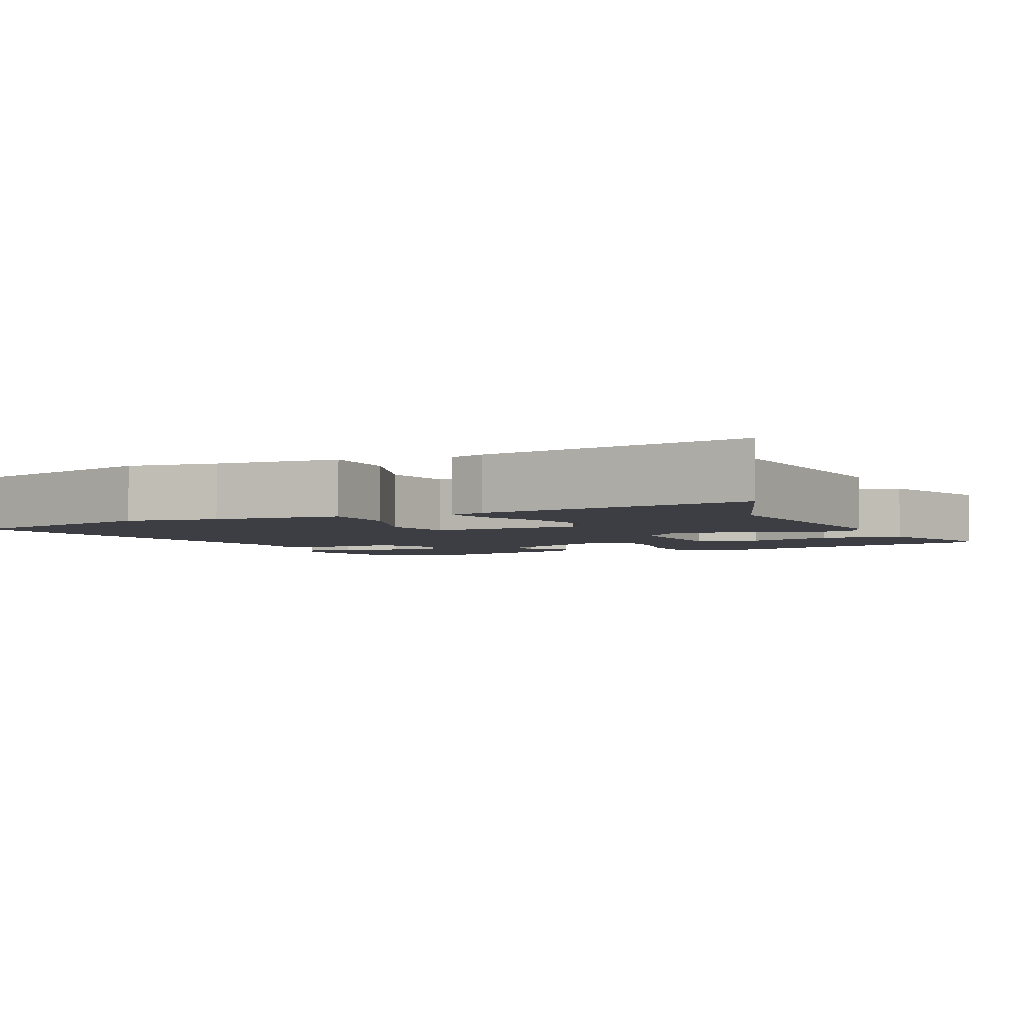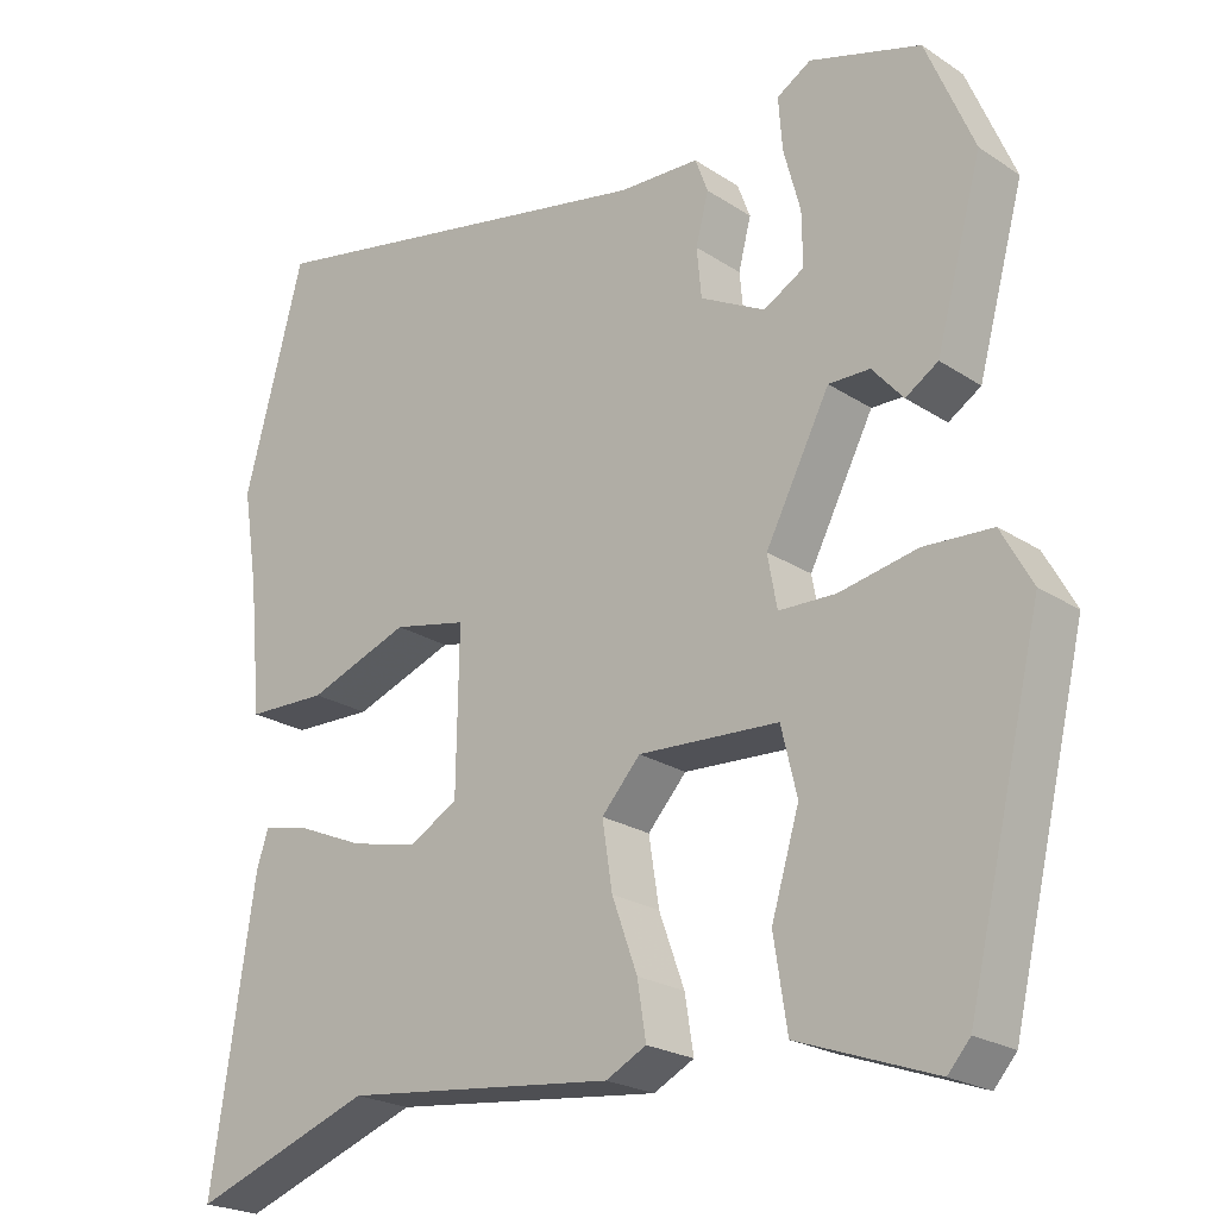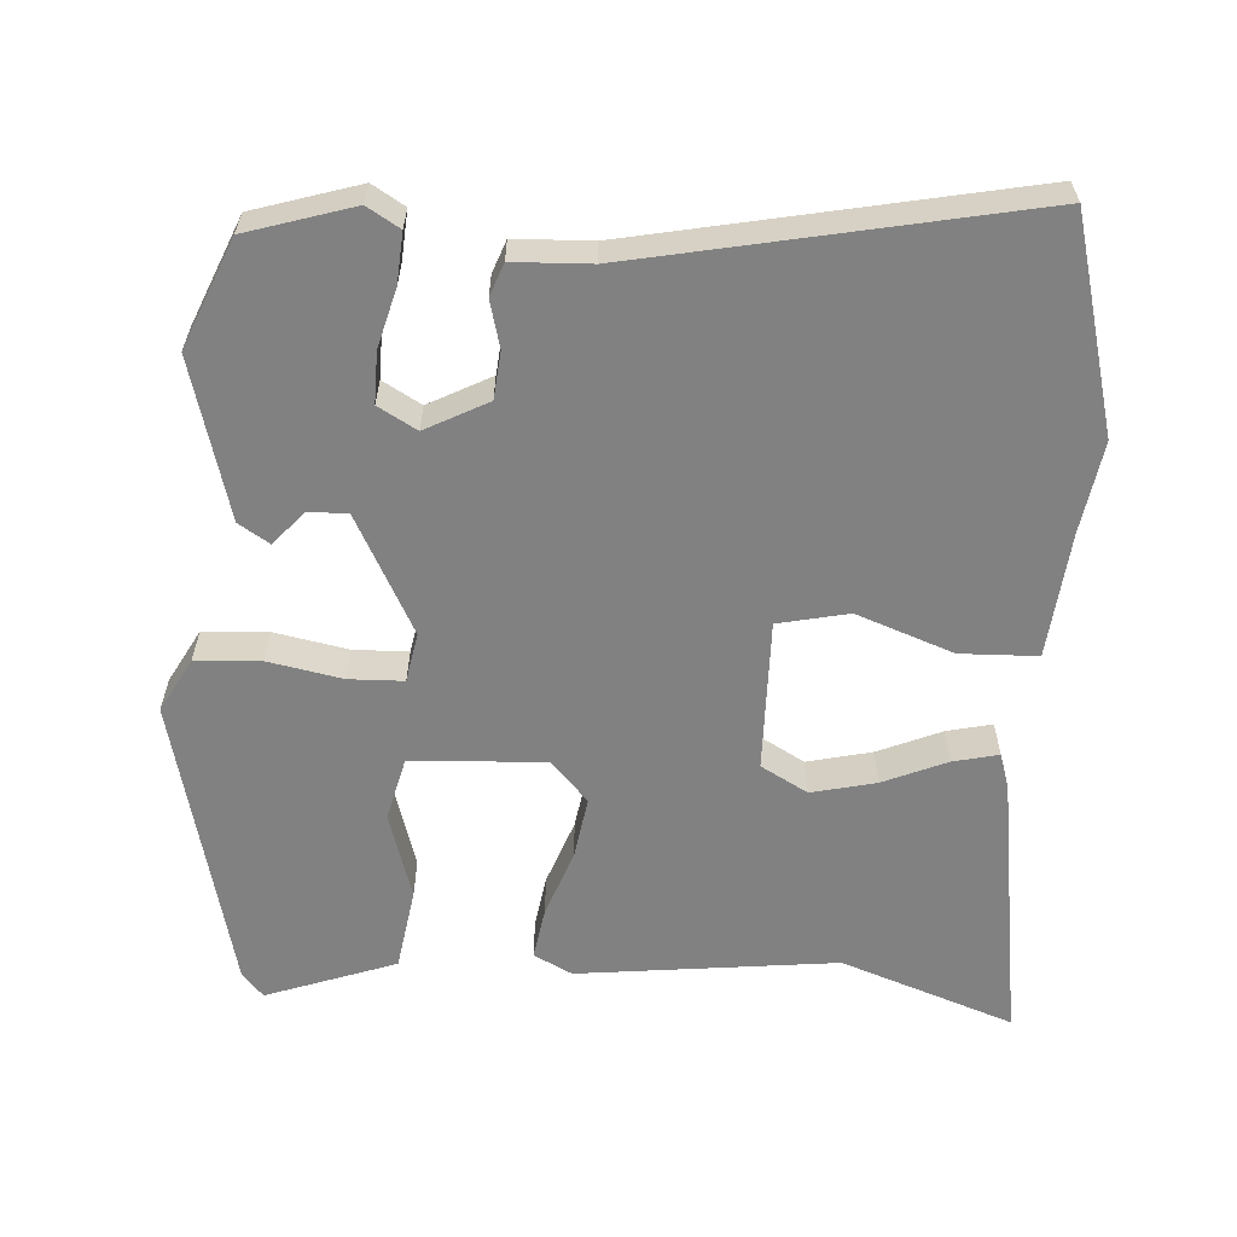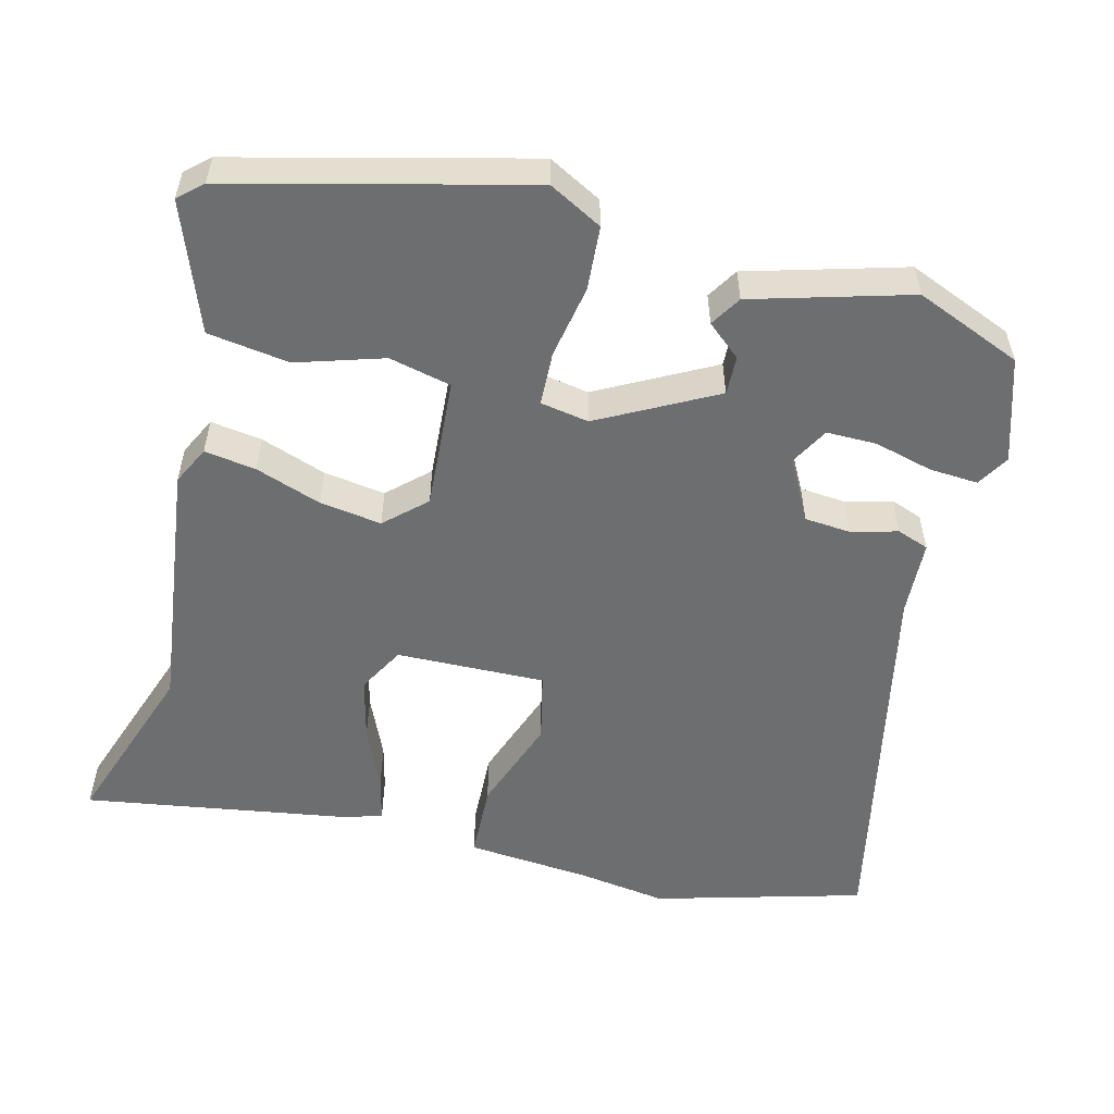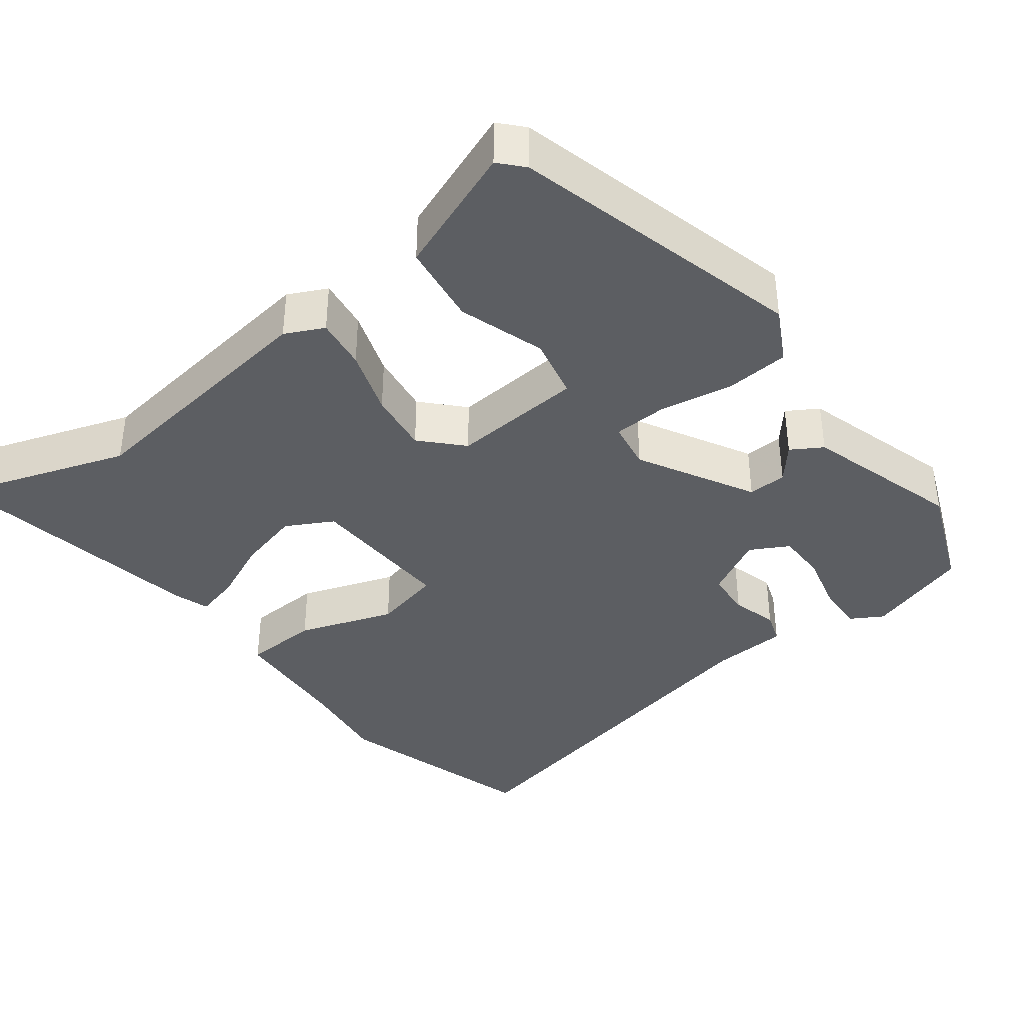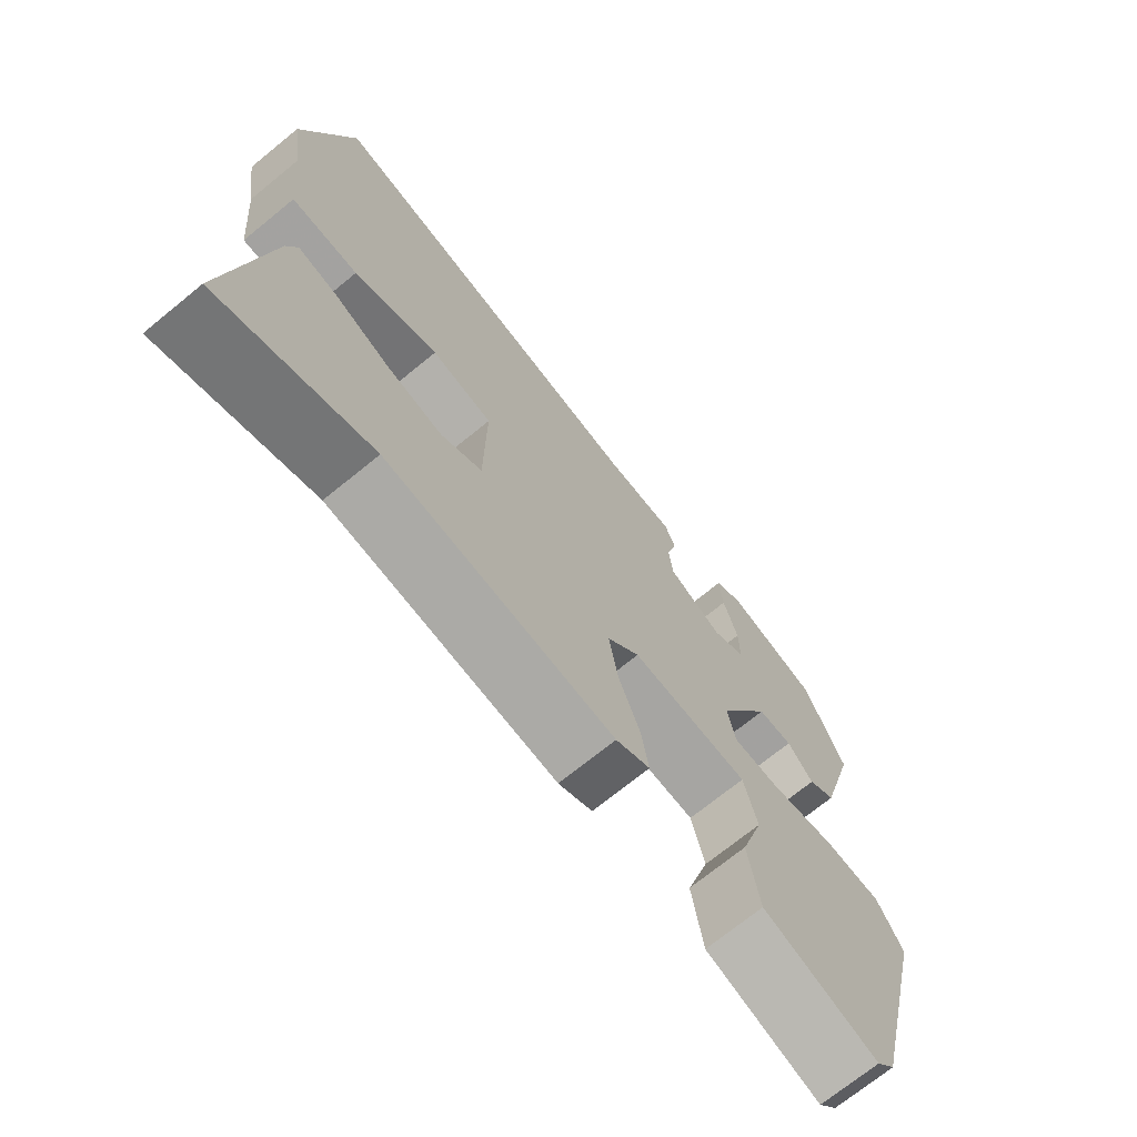
<metadata>
{"format":"obj","ext":"obj","renderer":"f3d","projection":"perspective","resolution":1024,"background":"white","views":[{"elev":-3.7,"azim":115.0,"up":"+Y"},{"elev":-22.6,"azim":-138.2,"up":"+Z"},{"elev":-60.5,"azim":-3.6,"up":"+Y"},{"elev":-54.3,"azim":-103.7,"up":"+Y"},{"elev":-38.2,"azim":-141.5,"up":"+Y"},{"elev":-71.5,"azim":129.2,"up":"+Z"}]}
</metadata>
<code>
v 0.474 0.07 0.596
v 0.549 0.07 0.316
v 0.53 0.07 0.196
v 0.514 0.07 0.03
v 0.412 0.07 0.027
v 0.284 0.07 0.074
v 0.191 0.07 0.054
v 0.194 0.07 -0.146
v 0.256 0.07 -0.181
v 0.341 0.07 -0.161
v 0.425 0.07 -0.125
v 0.485 0.07 -0.111
v 0.5 0.07 -0.159
v 0.554 0.07 -0.519
v 0.325 0.07 -0.437
v -0.018 0.07 -0.476
v -0.069 0.07 -0.45
v -0.058 0.07 -0.381
v -0.026 0.07 -0.293
v -0.013 0.07 -0.21
v -0.062 0.07 -0.156
v -0.239 0.07 -0.166
v -0.259 0.07 -0.249
v -0.224 0.07 -0.365
v -0.241 0.07 -0.474
v -0.413 0.07 -0.536
v -0.441 0.07 -0.504
v -0.535 0.07 -0.111
v -0.496 0.07 -0.04
v -0.41 0.07 -0.035
v -0.312 0.07 -0.054
v -0.24 0.07 -0.052
v -0.228 0.07 0.013
v -0.309 0.07 0.169
v -0.361 0.07 0.168
v -0.4 0.07 0.123
v -0.441 0.07 0.149
v -0.499 0.07 0.36
v -0.439 0.07 0.502
v -0.299 0.07 0.545
v -0.256 0.07 0.519
v -0.261 0.07 0.453
v -0.282 0.07 0.375
v -0.283 0.07 0.308
v -0.232 0.07 0.279
v -0.15 0.07 0.322
v -0.144 0.07 0.384
v -0.16 0.07 0.446
v -0.144 0.07 0.489
v -0.042 0.07 0.493
v 0.474 0 0.596
v 0.549 0 0.316
v 0.53 0 0.196
v 0.514 0 0.03
v 0.412 0 0.027
v 0.284 0 0.074
v 0.191 0 0.054
v 0.194 0 -0.146
v 0.256 0 -0.181
v 0.341 0 -0.161
v 0.425 0 -0.125
v 0.485 0 -0.111
v 0.5 0 -0.159
v 0.554 0 -0.519
v 0.325 0 -0.437
v -0.018 0 -0.476
v -0.069 0 -0.45
v -0.058 0 -0.381
v -0.026 0 -0.293
v -0.013 0 -0.21
v -0.062 0 -0.156
v -0.239 0 -0.166
v -0.259 0 -0.249
v -0.224 0 -0.365
v -0.241 0 -0.474
v -0.413 0 -0.536
v -0.441 0 -0.504
v -0.535 0 -0.111
v -0.496 0 -0.04
v -0.41 0 -0.035
v -0.312 0 -0.054
v -0.24 0 -0.052
v -0.228 0 0.013
v -0.309 0 0.169
v -0.361 0 0.168
v -0.4 0 0.123
v -0.441 0 0.149
v -0.499 0 0.36
v -0.439 0 0.502
v -0.299 0 0.545
v -0.256 0 0.519
v -0.261 0 0.453
v -0.282 0 0.375
v -0.283 0 0.308
v -0.232 0 0.279
v -0.15 0 0.322
v -0.144 0 0.384
v -0.16 0 0.446
v -0.144 0 0.489
v -0.042 0 0.493
f 47 48 49 50
f 1 2 3
f 50 1 3
f 47 50 3
f 46 47 3
f 4 5 6
f 3 4 6
f 46 3 6
f 45 46 6
f 41 42 43
f 40 41 43
f 39 40 43
f 38 39 43
f 37 38 43
f 36 37 43
f 35 36 43
f 34 35 43 44
f 33 34 44 45
f 29 30 31
f 28 29 31
f 27 28 31
f 26 27 31
f 25 26 31
f 23 24 25
f 23 25 31
f 22 23 31 32
f 17 18 19
f 16 17 19
f 15 16 19
f 15 19 20
f 13 14 15
f 12 13 15
f 11 12 15
f 10 11 15
f 9 10 15
f 15 20 21
f 9 15 21
f 8 9 21
f 33 45 6 7
f 32 33 7
f 22 32 7
f 21 22 7
f 7 8 21
f 100 99 98 97
f 53 52 51
f 53 51 100
f 53 100 97
f 53 97 96
f 56 55 54
f 56 54 53
f 56 53 96
f 56 96 95
f 93 92 91
f 93 91 90
f 93 90 89
f 93 89 88
f 93 88 87
f 93 87 86
f 93 86 85
f 94 93 85 84
f 95 94 84 83
f 81 80 79
f 81 79 78
f 81 78 77
f 81 77 76
f 81 76 75
f 75 74 73
f 81 75 73
f 82 81 73 72
f 69 68 67
f 69 67 66
f 69 66 65
f 70 69 65
f 65 64 63
f 65 63 62
f 65 62 61
f 65 61 60
f 65 60 59
f 71 70 65
f 71 65 59
f 71 59 58
f 57 56 95 83
f 57 83 82
f 57 82 72
f 57 72 71
f 71 58 57
f 1 51 52 2
f 2 52 53 3
f 3 53 54 4
f 4 54 55 5
f 5 55 56 6
f 6 56 57 7
f 7 57 58 8
f 8 58 59 9
f 9 59 60 10
f 10 60 61 11
f 11 61 62 12
f 12 62 63 13
f 13 63 64 14
f 14 64 65 15
f 15 65 66 16
f 16 66 67 17
f 17 67 68 18
f 18 68 69 19
f 19 69 70 20
f 20 70 71 21
f 21 71 72 22
f 22 72 73 23
f 23 73 74 24
f 24 74 75 25
f 25 75 76 26
f 26 76 77 27
f 27 77 78 28
f 28 78 79 29
f 29 79 80 30
f 30 80 81 31
f 31 81 82 32
f 32 82 83 33
f 33 83 84 34
f 34 84 85 35
f 35 85 86 36
f 36 86 87 37
f 37 87 88 38
f 38 88 89 39
f 39 89 90 40
f 40 90 91 41
f 41 91 92 42
f 42 92 93 43
f 43 93 94 44
f 44 94 95 45
f 45 95 96 46
f 46 96 97 47
f 47 97 98 48
f 48 98 99 49
f 49 99 100 50
f 50 100 51 1

</code>
